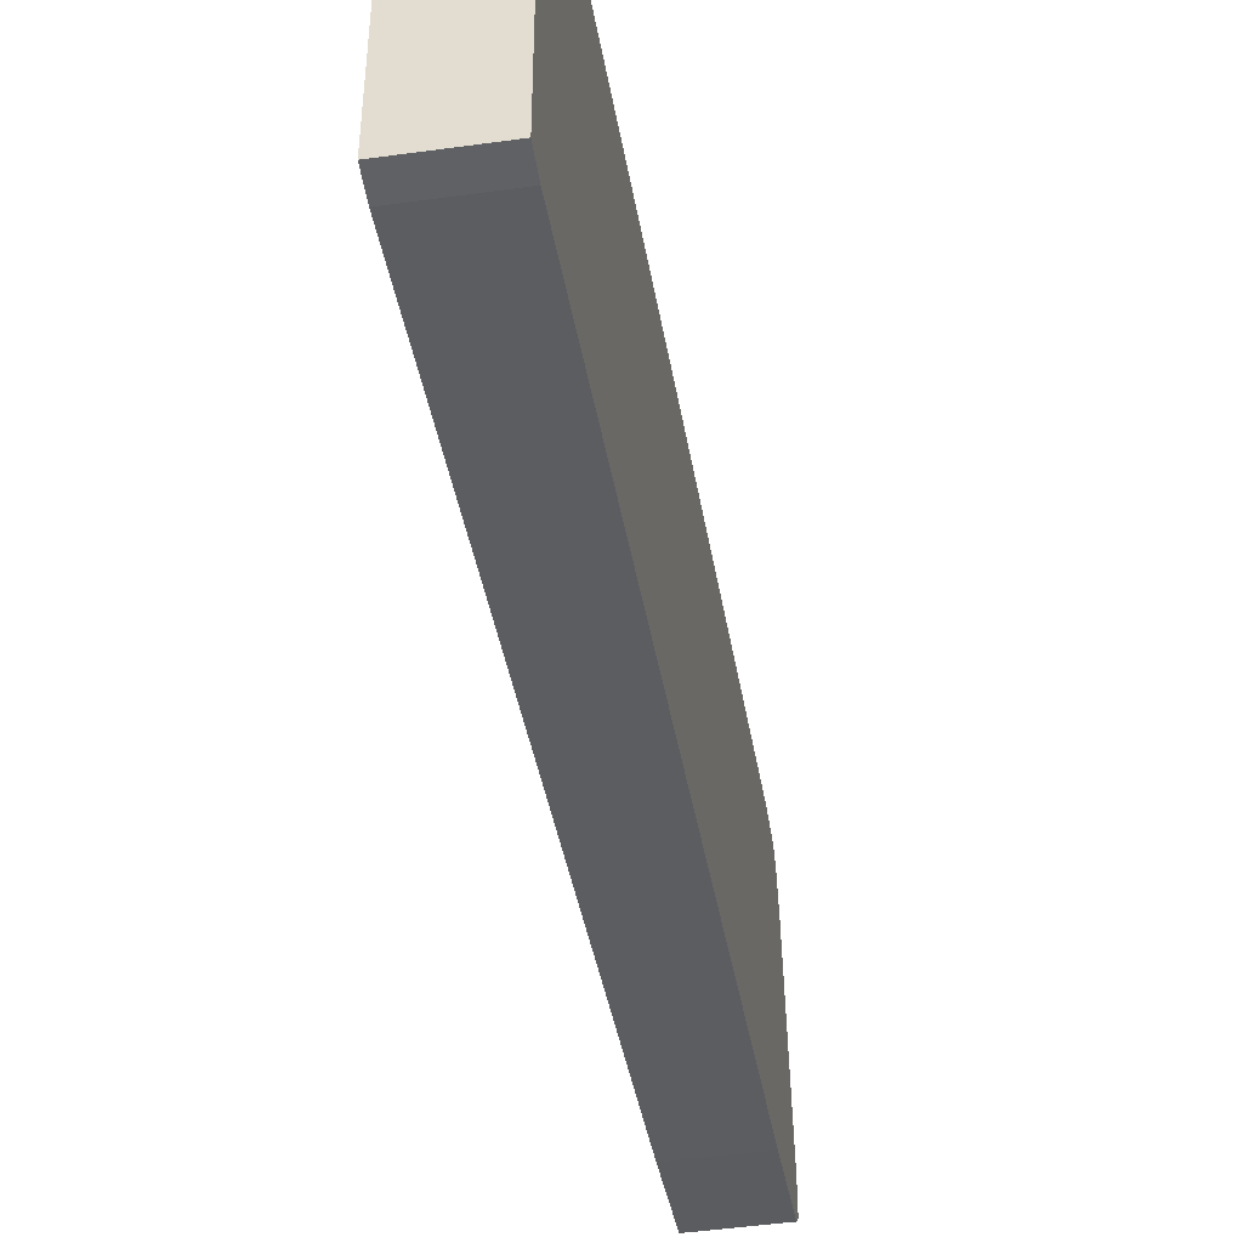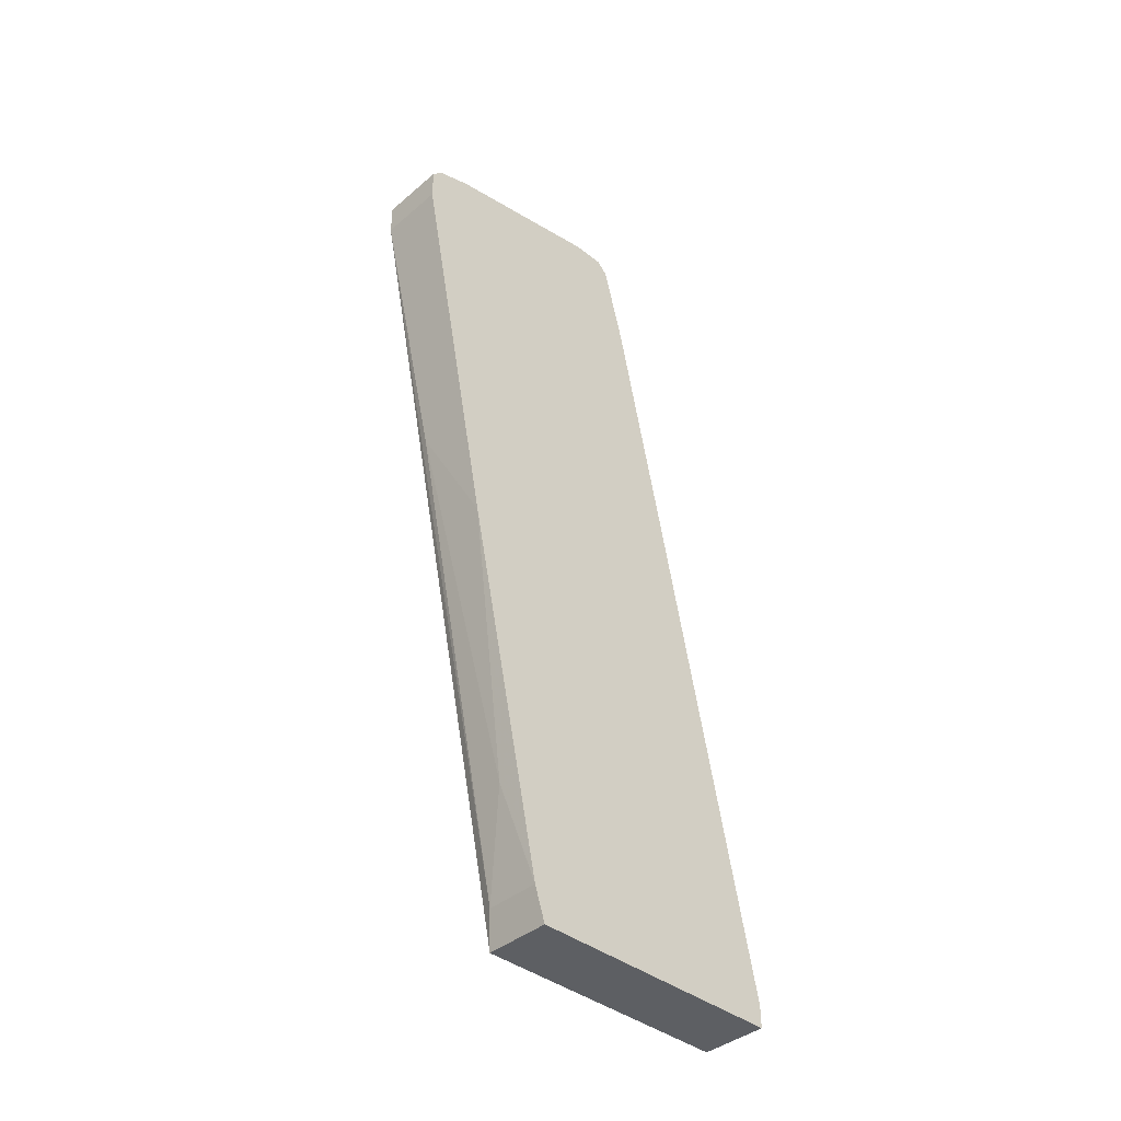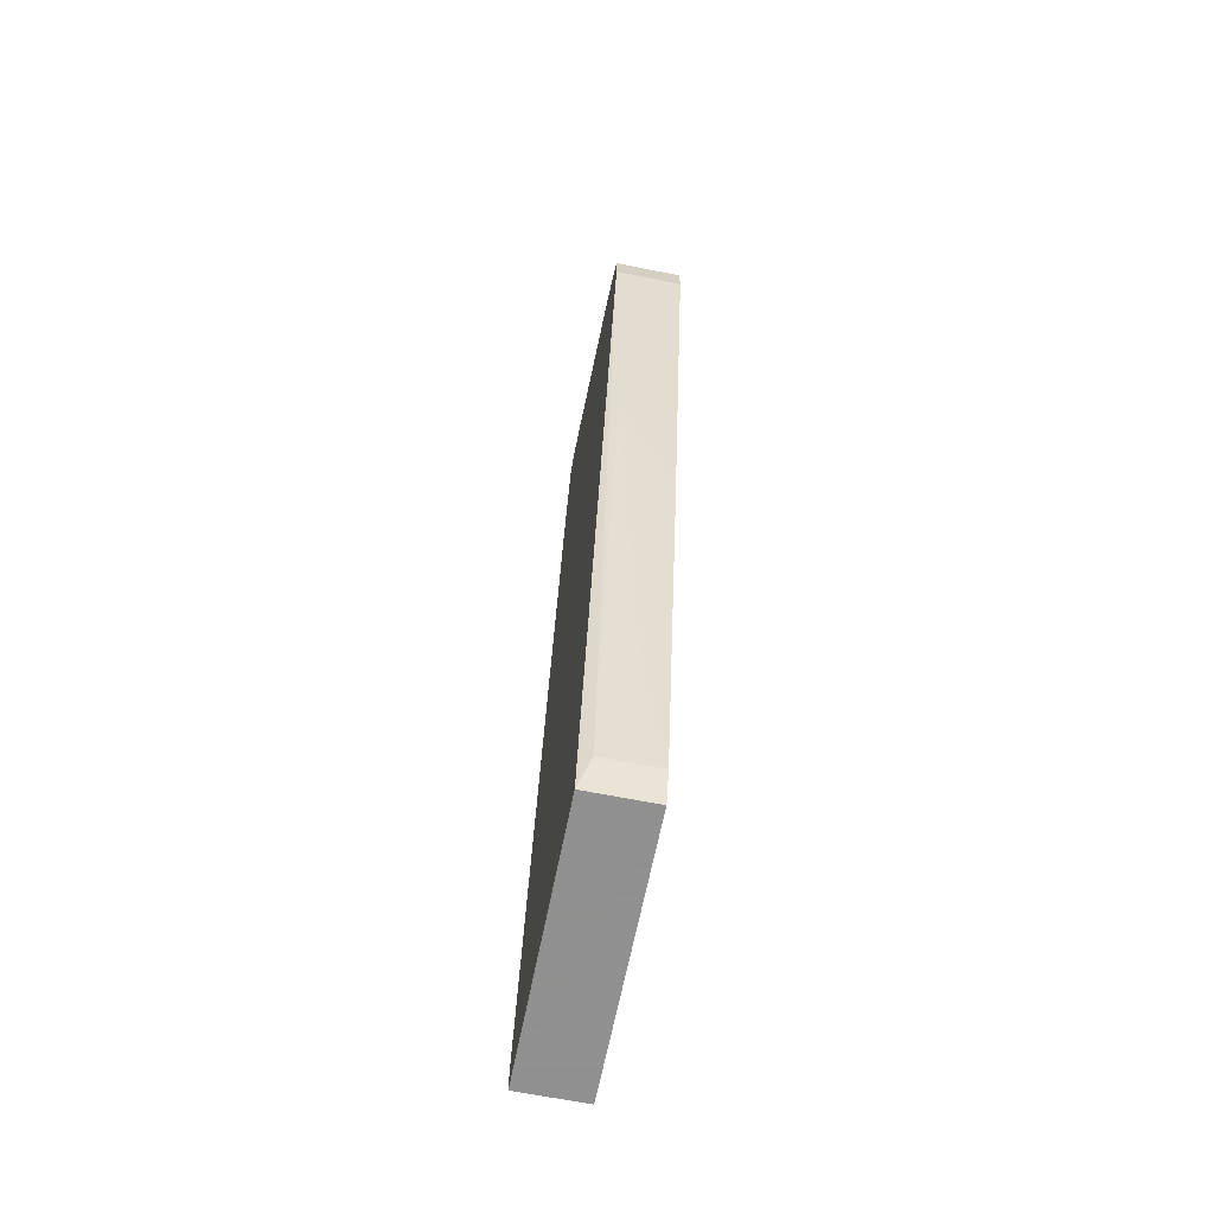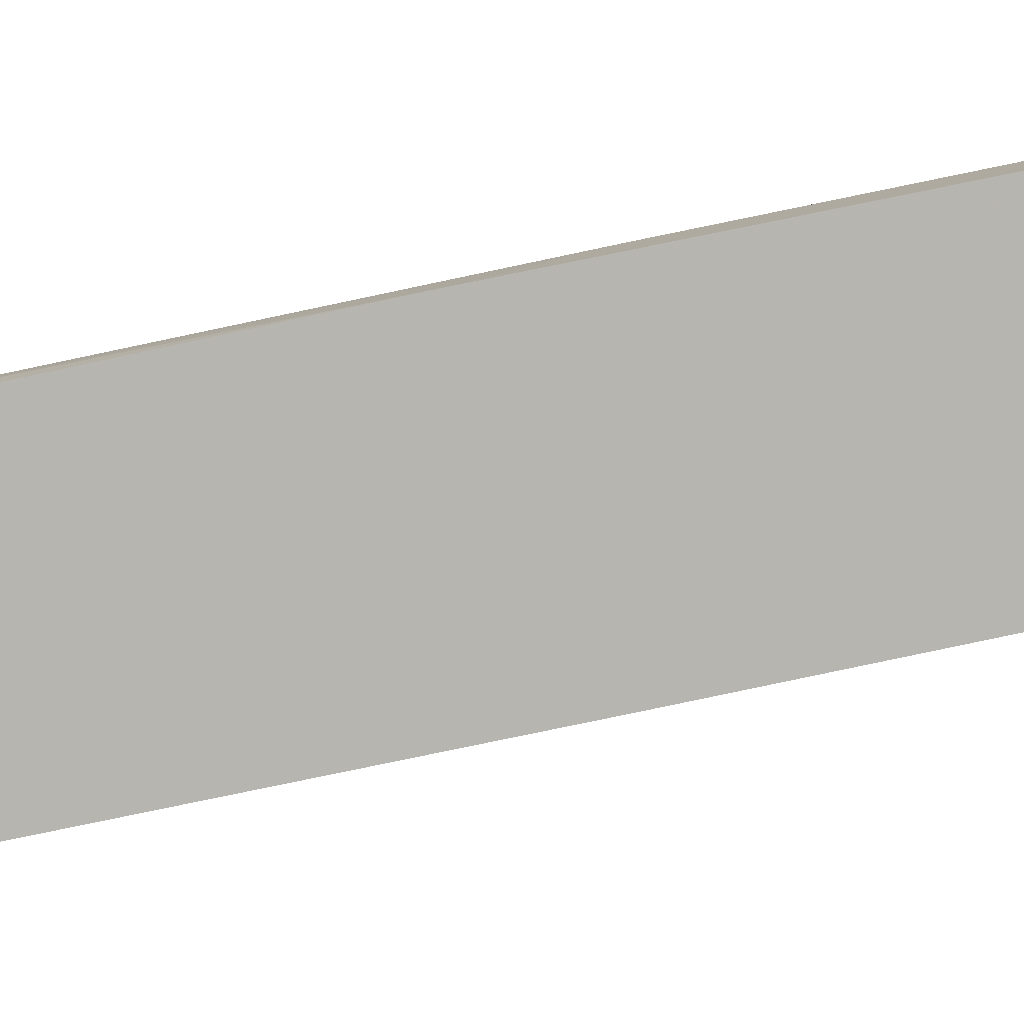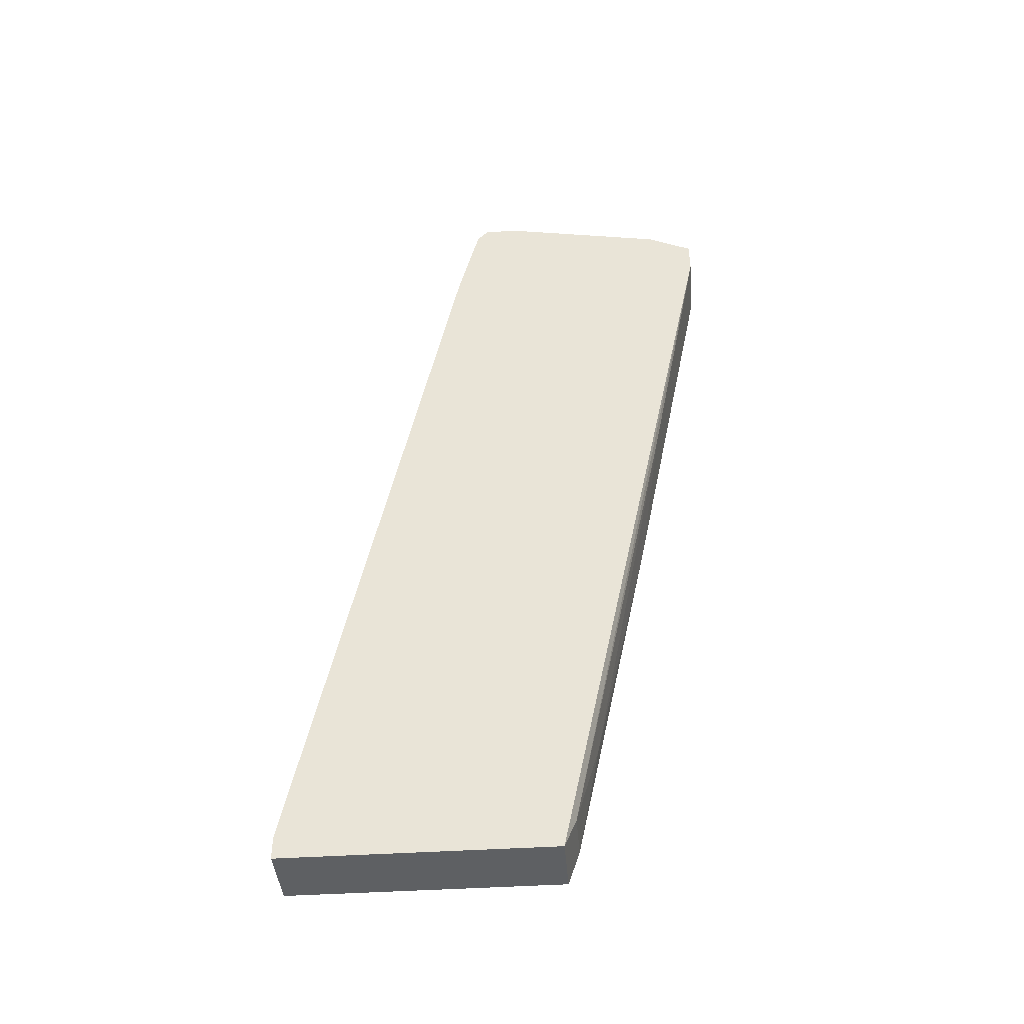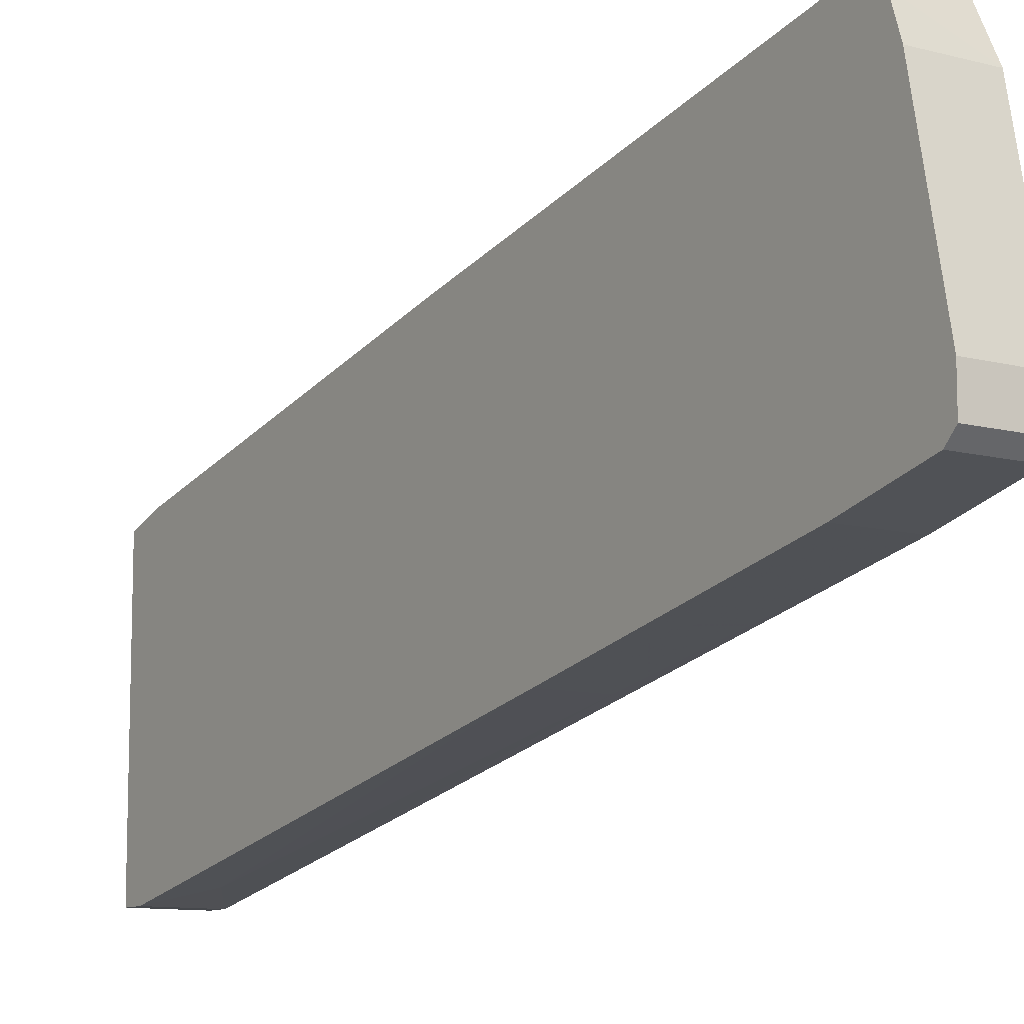
<metadata>
{"format":"obj","ext":"obj","renderer":"f3d","projection":"perspective","resolution":1024,"background":"white","views":[{"elev":-48.2,"azim":-171.2,"up":"+Y"},{"elev":-40.2,"azim":-133.9,"up":"+Z"},{"elev":-65.8,"azim":168.7,"up":"+Z"},{"elev":9.3,"azim":-90.9,"up":"+Y"},{"elev":-42.2,"azim":94.6,"up":"+Z"},{"elev":-10.5,"azim":-33.5,"up":"+Y"}]}
</metadata>
<code>
v 0.009995 -0.02381 0.01514
v 0.01243 0.005382 0.01027
v 0.01243 -0.01408 0.06256
v 0.01243 0.01633 0.06256
v 0.006345 0.02242 0.09663
v 0.006345 0.02242 0.09298
v 0.006345 -0.004339 0.1027
v 0.006345 0.005382 0.01027
v 0.006345 -0.007994 0.09176
v 0.006345 -0.01408 0.06256
v 0.006345 0.0212 0.09784
v 0.006345 -0.02503 0.00663
v 0.006345 -0.02503 0.009057
v 0.006345 0.0139 0.05042
v 0.006345 -0.005561 0.1015
v 0.006345 -0.000702 0.1027
v 0.006345 0.01755 0.09907
v 0.006345 0.004165 0.00663
v 0.01364 0.02242 0.09663
v 0.01364 0.02242 0.09298
v 0.01364 -0.004339 0.1027
v 0.01364 -0.007994 0.09176
v 0.01364 -0.02503 0.00663
v 0.01364 -0.02503 0.009057
v 0.01364 -0.005561 0.1015
v 0.01364 -0.000702 0.1027
v 0.01364 0.01755 0.09907
v 0.01364 0.004165 0.00663
v 0.008778 0.007816 0.02122
f 19 6 5
f 23 12 18
f 12 11 18
f 23 20 25
f 11 12 15
f 23 18 28
f 20 23 28
f 18 11 6
f 25 20 27
f 11 15 16
f 25 15 9
f 15 12 9
f 23 25 22
f 25 9 22
f 25 27 26
f 27 16 26
f 18 6 14
f 12 23 24
f 23 22 24
f 9 12 13
f 12 24 13
f 24 1 13
f 20 6 19
f 11 27 19
f 27 20 19
f 28 18 2
f 20 28 2
f 2 29 4
f 6 20 4
f 14 6 4
f 29 14 4
f 20 2 4
f 18 14 8
f 14 29 8
f 2 18 8
f 29 2 8
f 27 11 17
f 11 16 17
f 16 27 17
f 15 25 21
f 25 26 21
f 26 16 21
f 22 9 10
f 9 13 10
f 13 1 10
f 1 24 3
f 24 22 3
f 10 1 3
f 22 10 3
f 16 15 7
f 15 21 7
f 21 16 7
f 6 11 5
f 11 19 5

</code>
